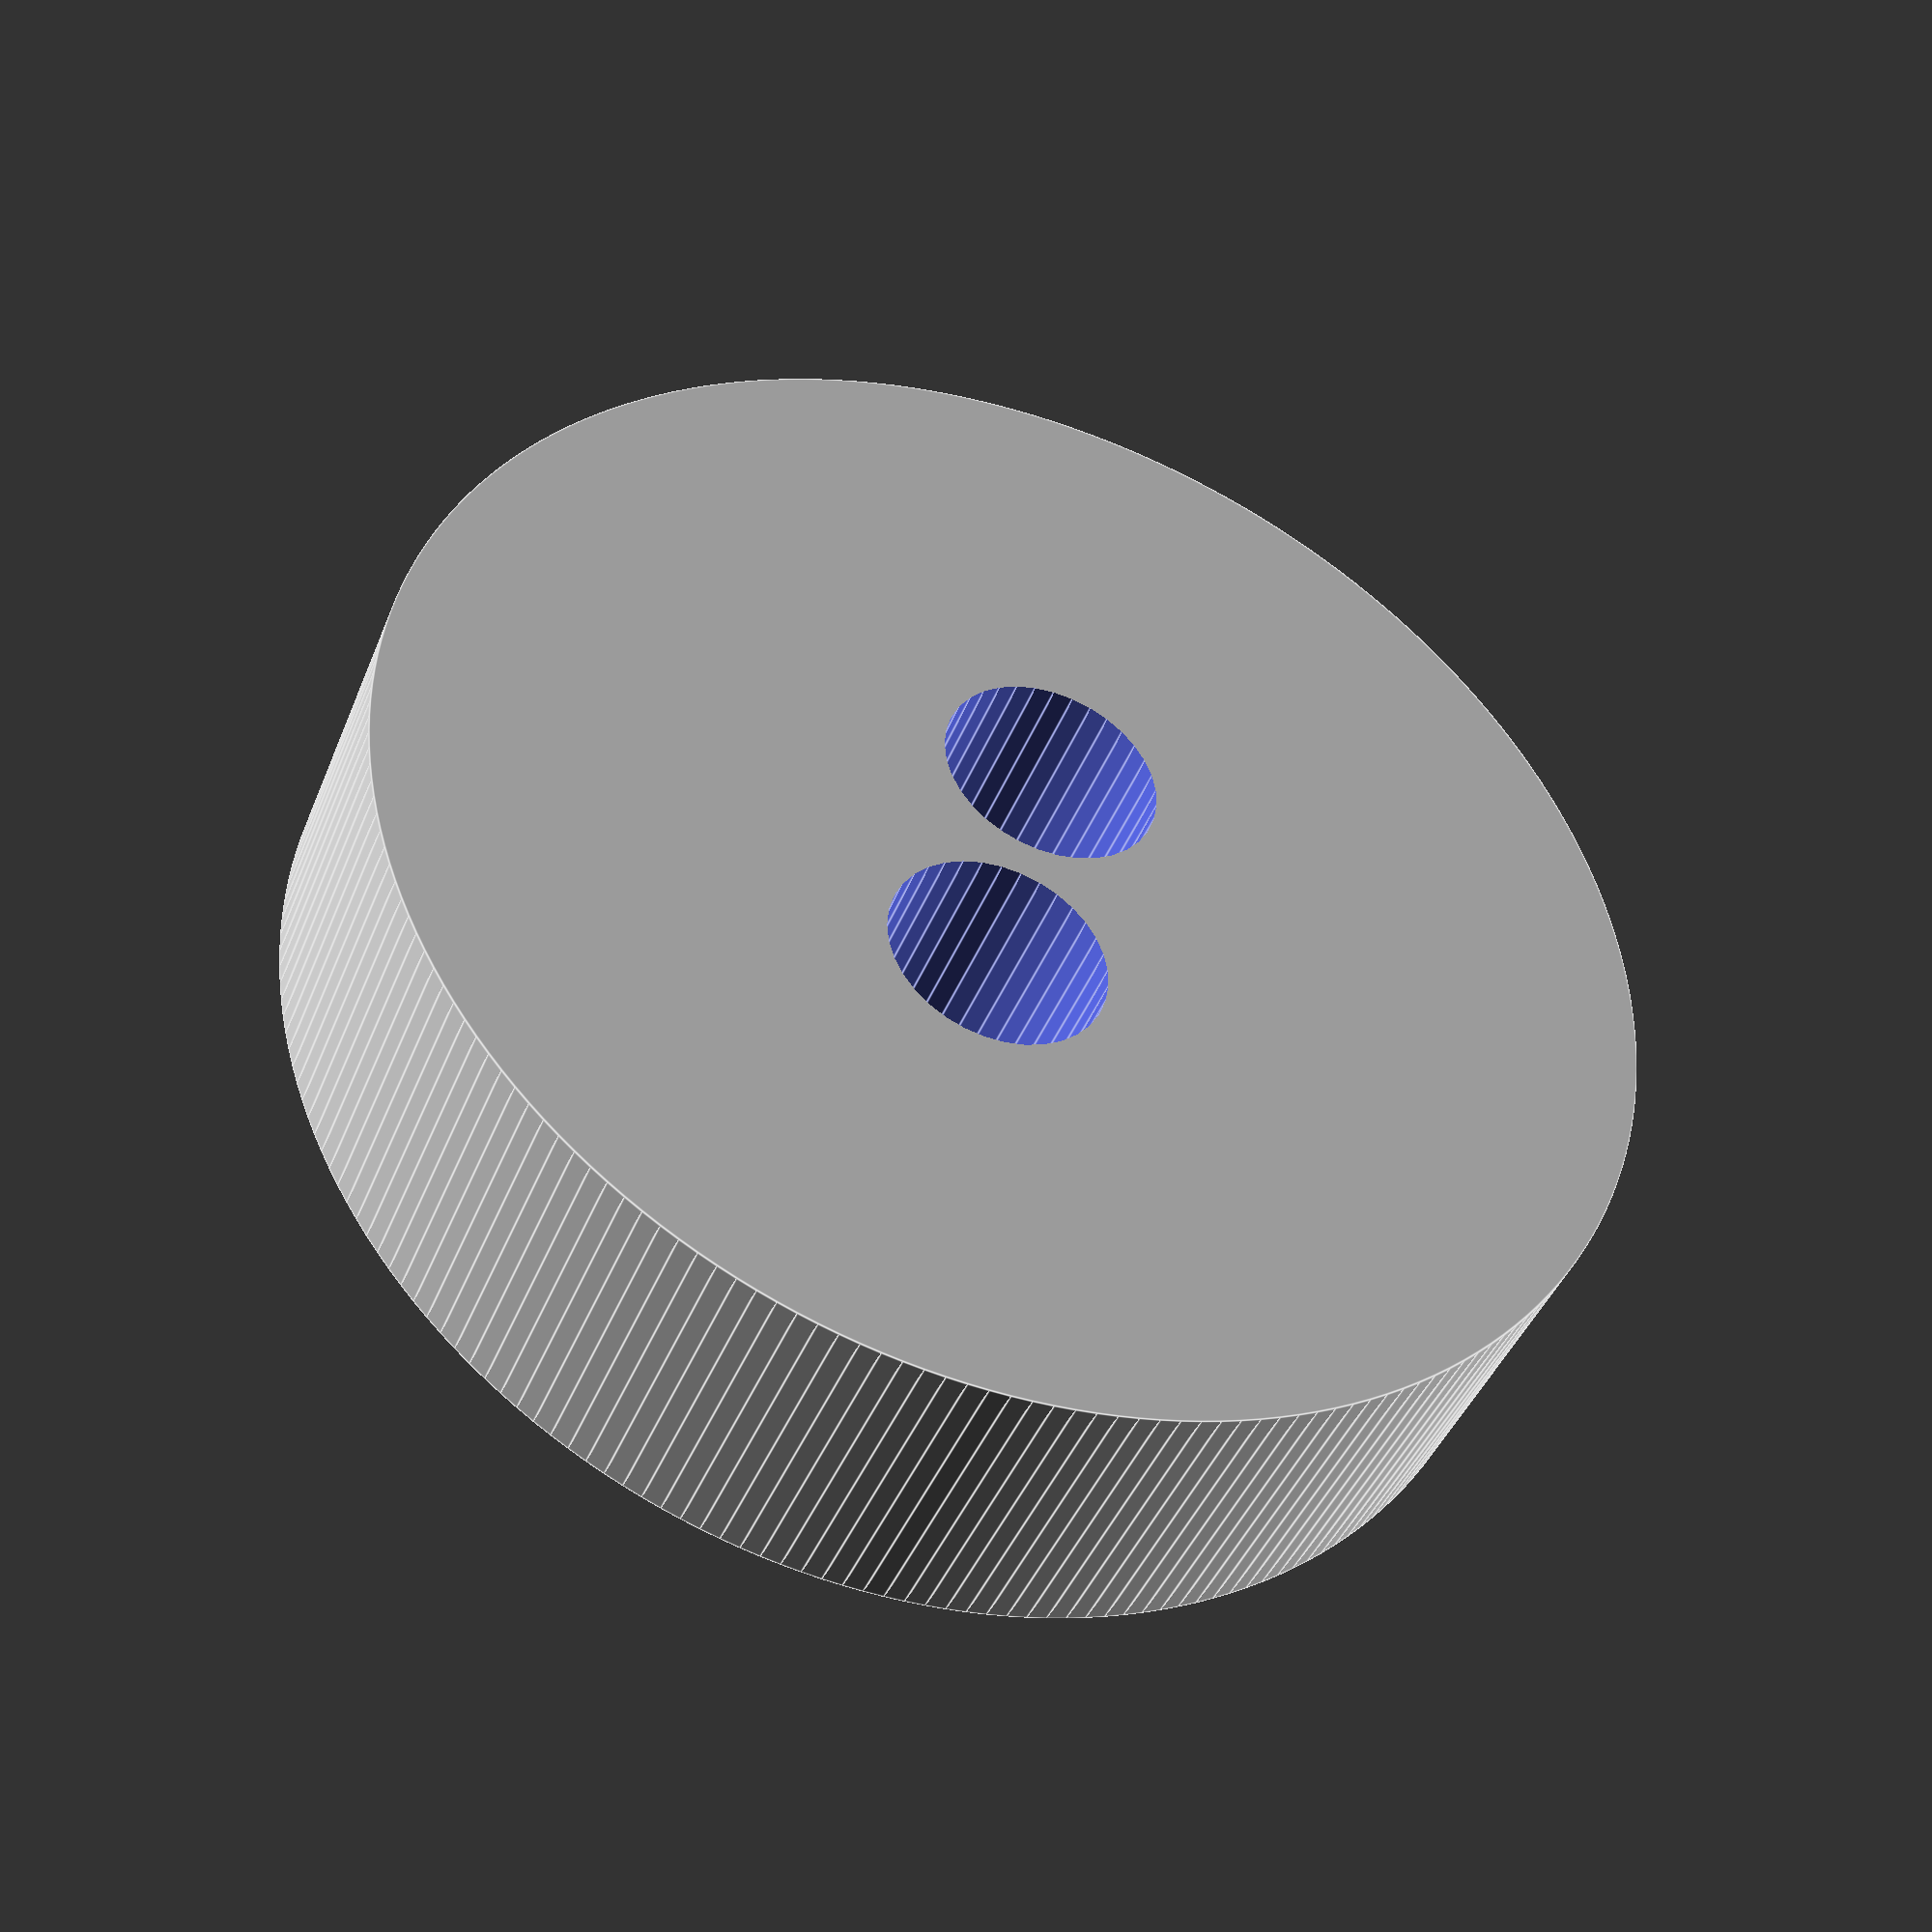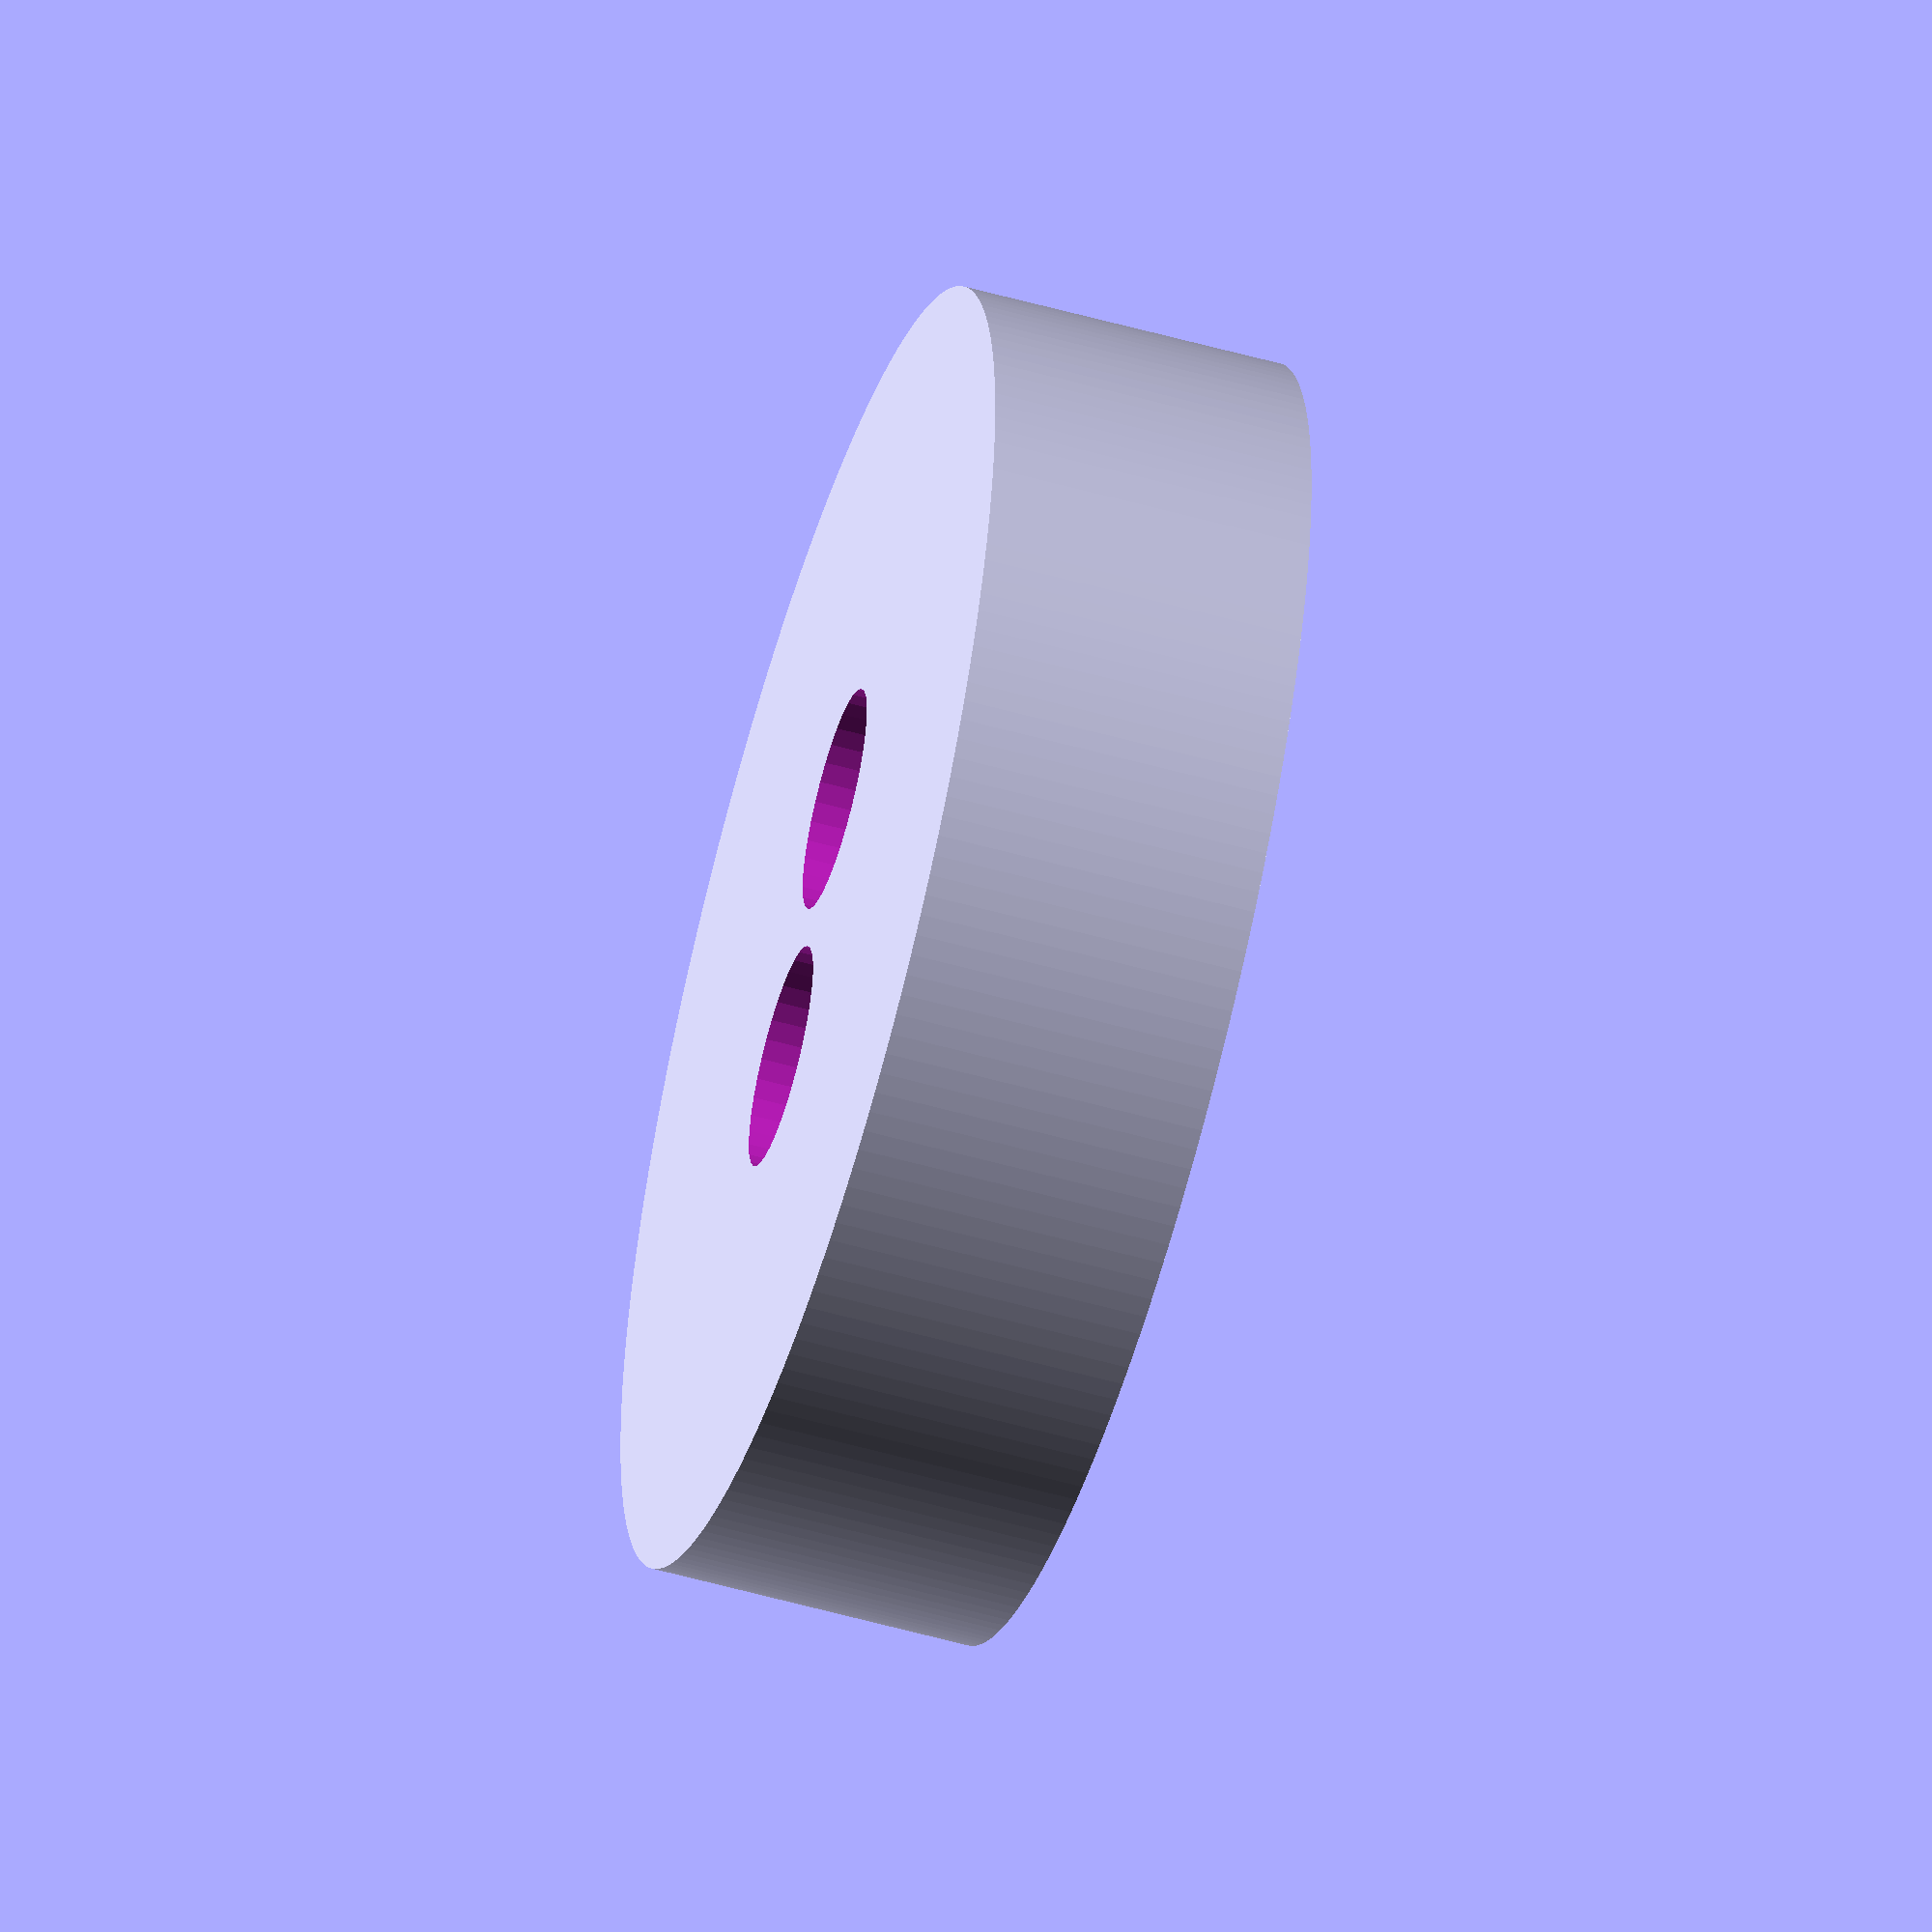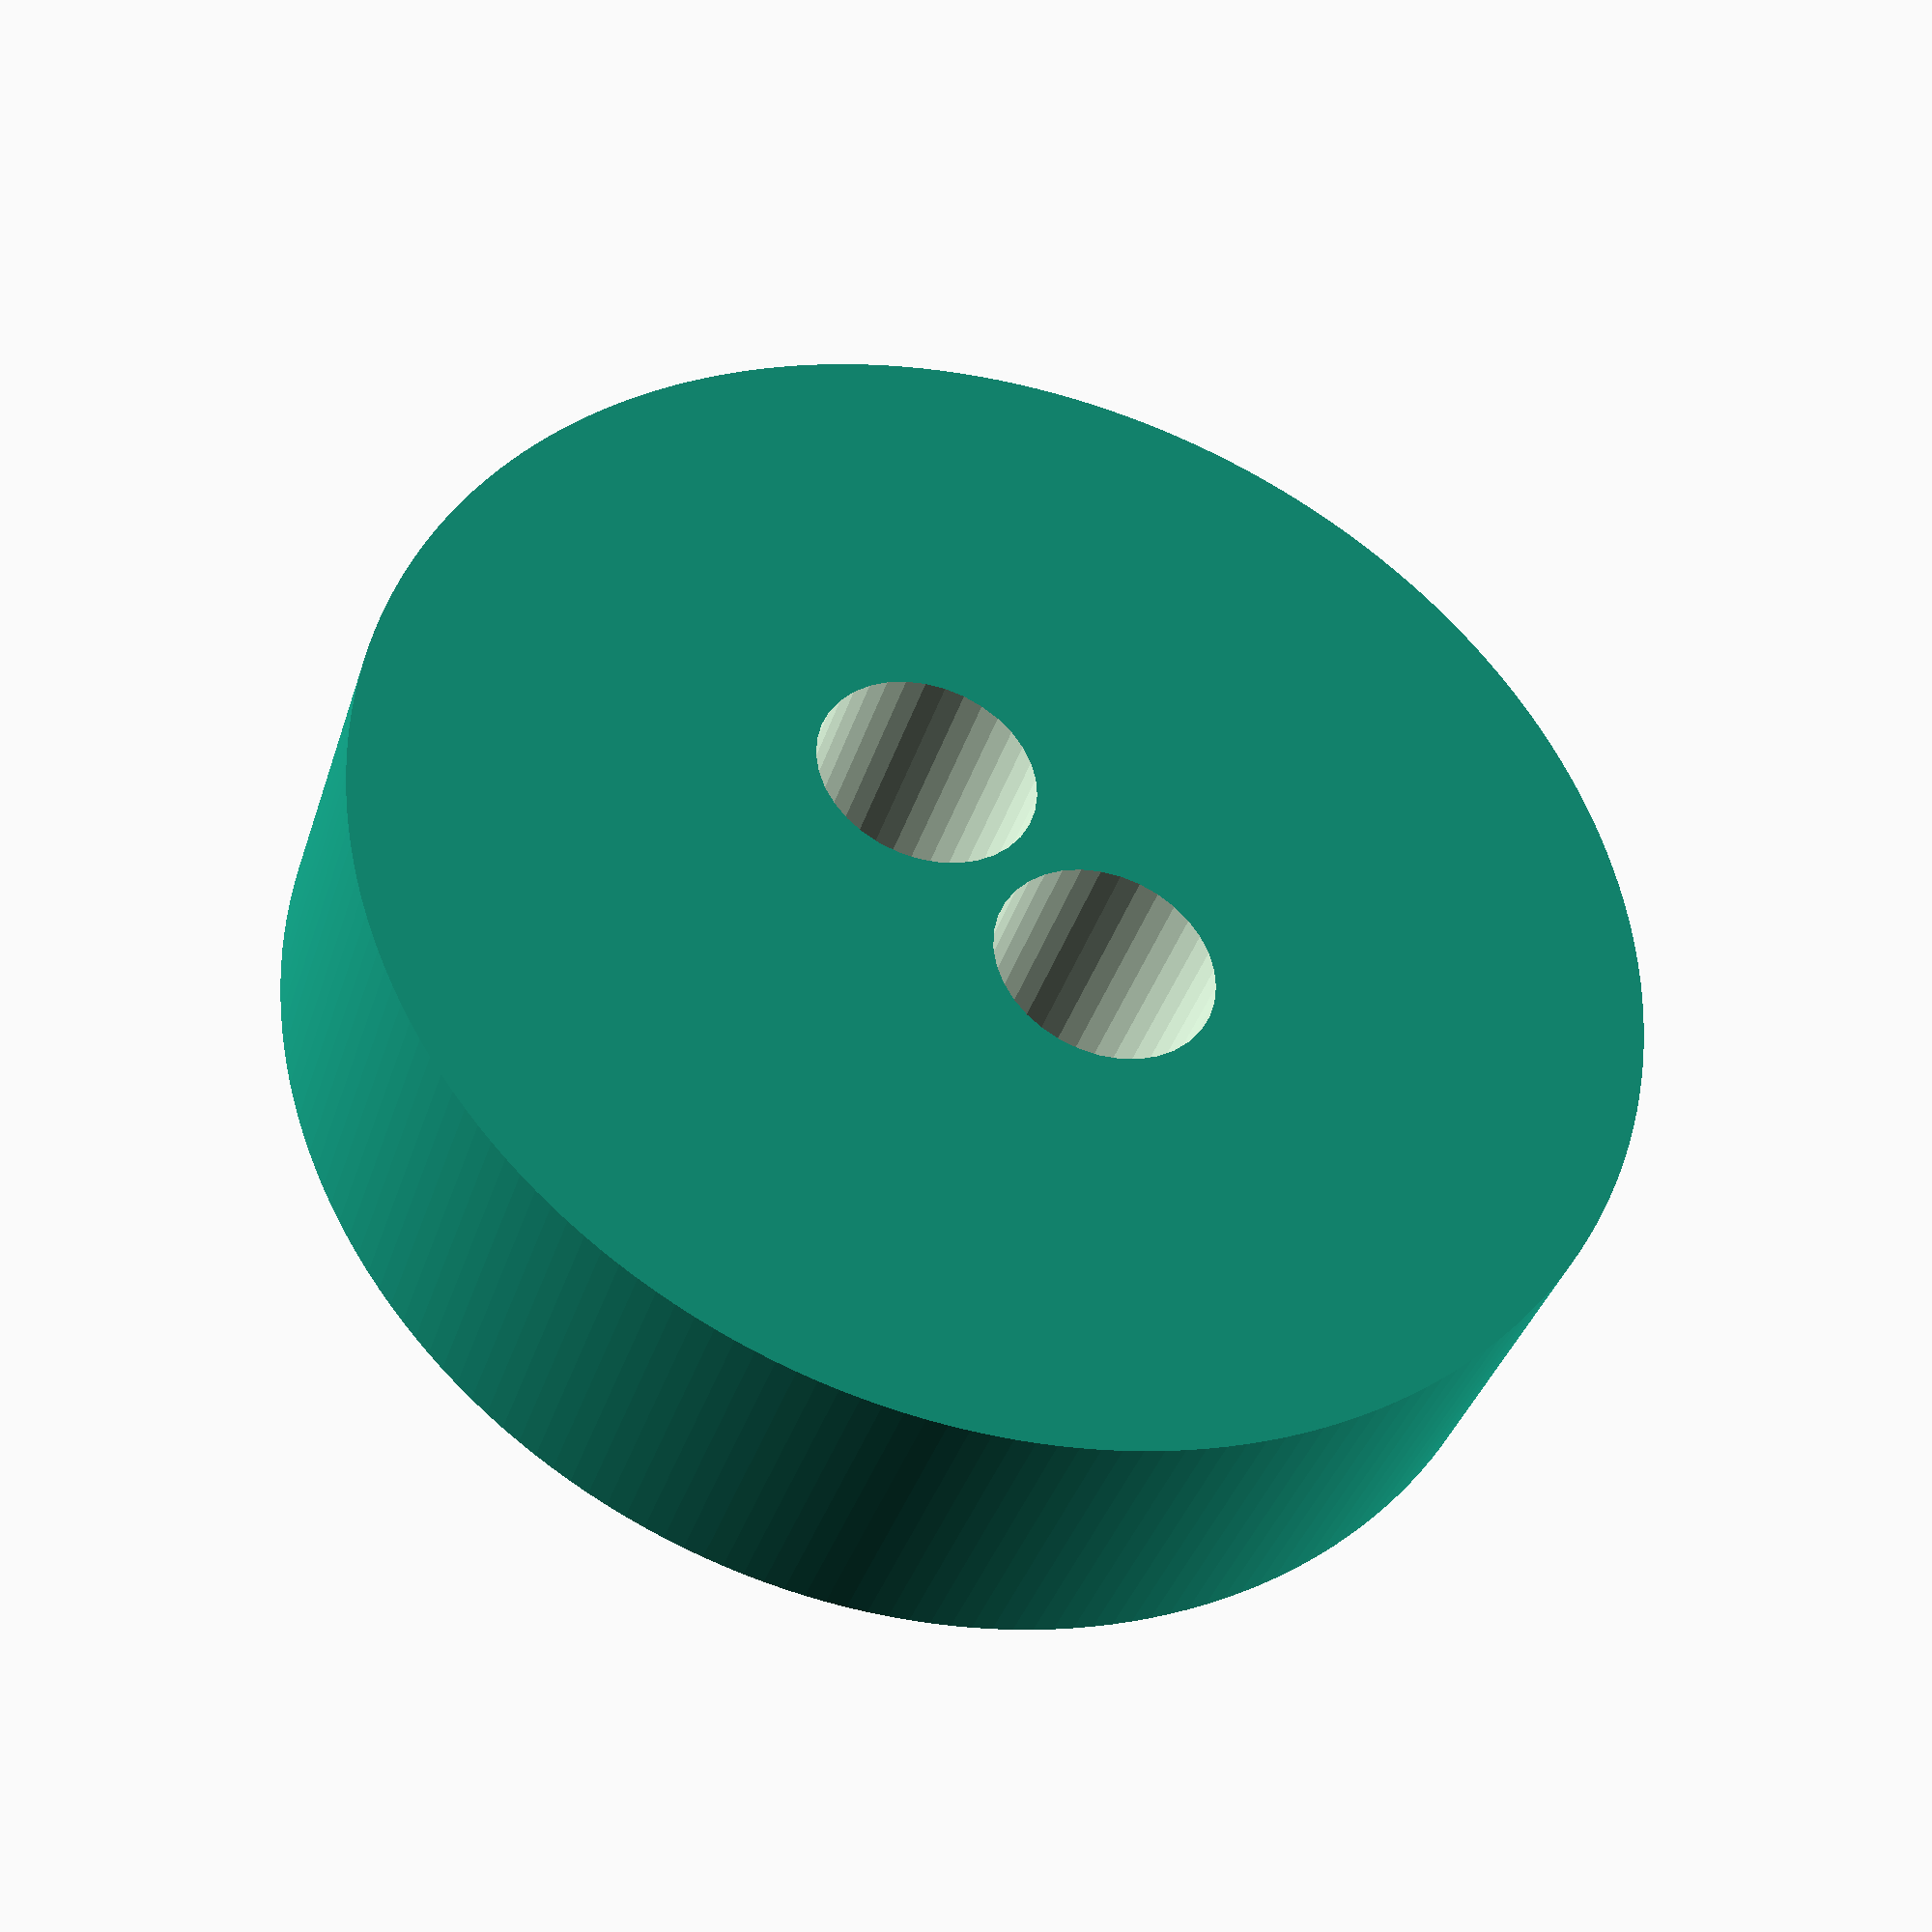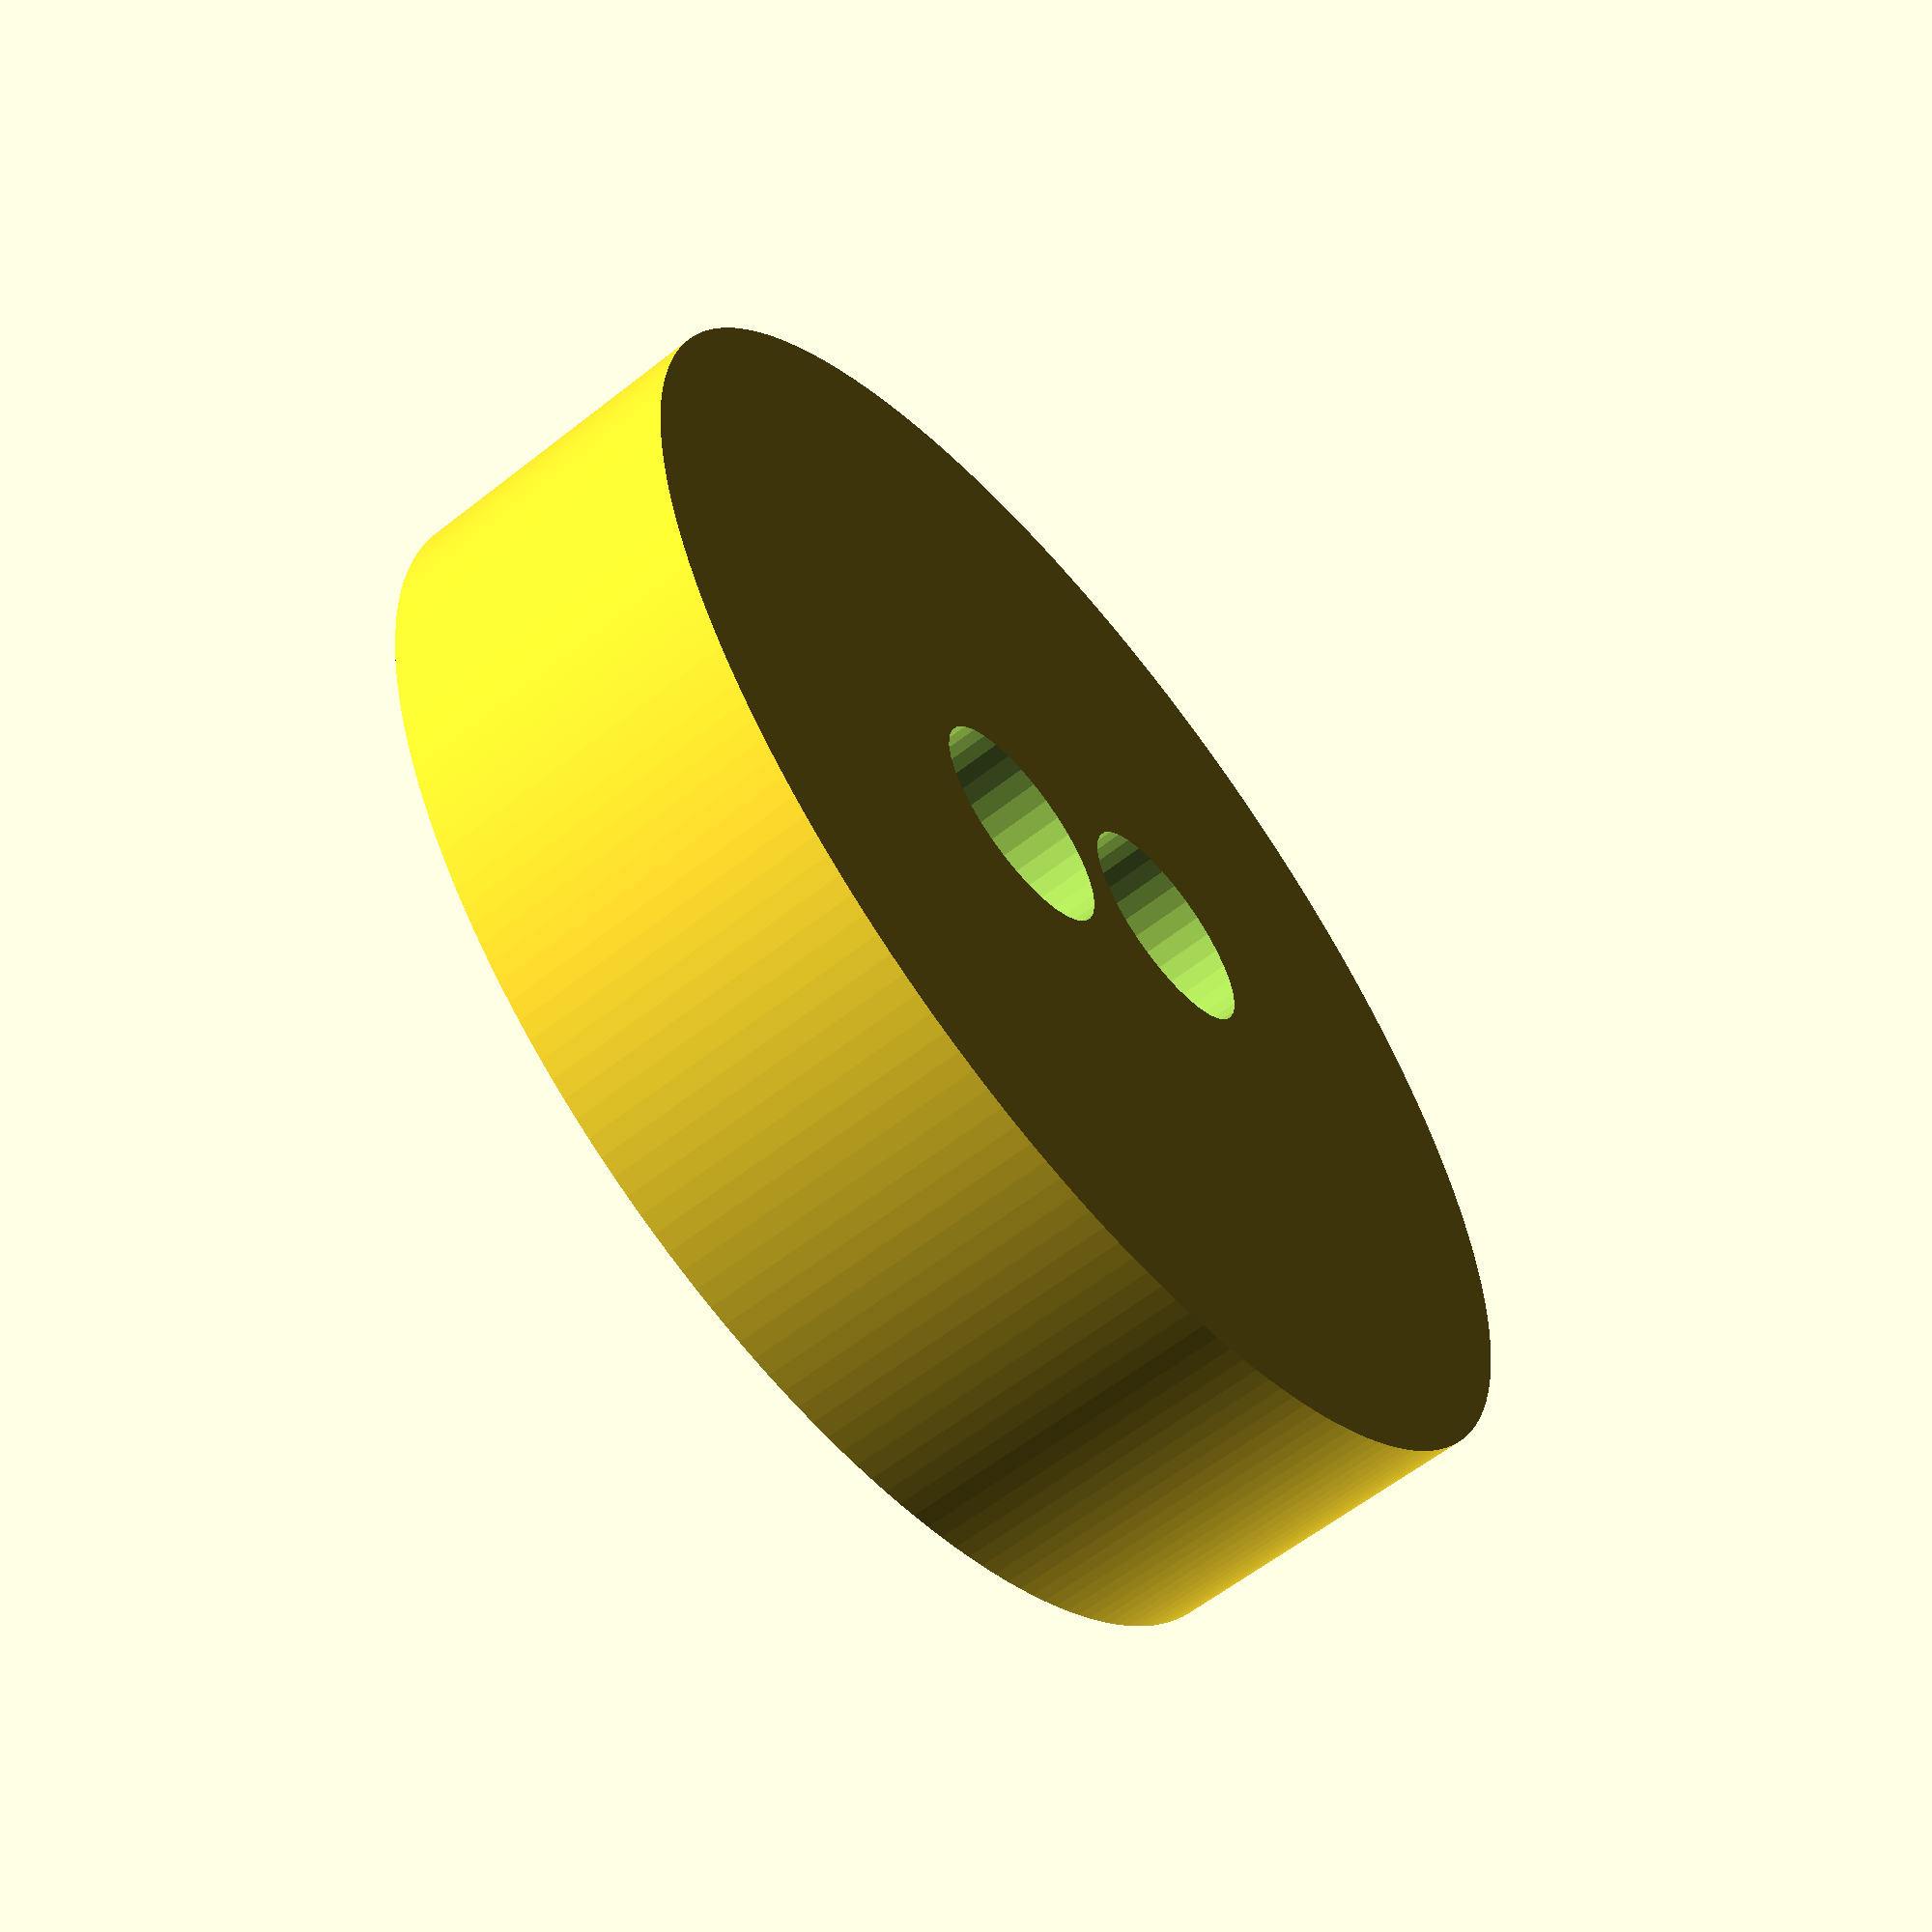
<openscad>
$fa = 1;
$fs = 0.5;

part = "LED holder"; // [LED holder, Cover]

/* [LED holder] */
led_diameter_1 = 5.5;
led_diameter_2 = 5.5;
led_holder_height = 8;

// Shouldn't need to be modified
led_spacing = 6.5;
// Shouldn't need to be modified
led_holder_diameter = 32;

/* [Cover] */
cover_wall_thickness = 1;
cover_clearance = 0.3;
cover_height = 14;
// How much of the LED holder goes into the cover
cover_led_holder_depth = 5;
cover_raised_ring_width = 2;
cover_cable_hole_diameter = 4;

module led_holder()
{
	difference() {
		cylinder(d=led_holder_diameter, h=led_holder_height);

		translate([-led_spacing/2, 0, -0.1]) //-0.1 on Z to make the preview look correct
			cylinder(d=led_diameter_1, h=led_holder_height + 0.2);
		translate([led_spacing/2, 0, -0.1])
			cylinder(d=led_diameter_2, h=led_holder_height + 0.2);
	}
}

module cover()
{
	inner_diameter = led_holder_diameter + cover_clearance;
	difference() {
		union() {
			difference() {
				cylinder(d=inner_diameter + cover_wall_thickness * 2, h=cover_height + cover_wall_thickness);

				translate([0, 0, cover_wall_thickness])
					cylinder(d=inner_diameter, h=cover_height + 0.1);
			}

			// The raised ring that stops the LED holder from going in too far
			h = cover_height - cover_led_holder_depth;
			translate([0, 0, cover_wall_thickness])
				difference() {
					cylinder(d=inner_diameter, h=h);

					cylinder(d=inner_diameter - cover_raised_ring_width * 2, h=h + 0.1);
				}
		}

		translate([0, 0, cover_wall_thickness + cover_cable_hole_diameter / 2]) rotate([90, 0, 0])
			cylinder(d=cover_cable_hole_diameter, h=inner_diameter);
	}
}

if(part == "LED holder")
	led_holder();
else if(part == "Cover")
	cover();
</openscad>
<views>
elev=222.2 azim=77.6 roll=20.6 proj=p view=edges
elev=55.3 azim=315.0 roll=73.5 proj=o view=wireframe
elev=218.0 azim=47.7 roll=197.0 proj=p view=wireframe
elev=60.4 azim=208.3 roll=128.8 proj=p view=solid
</views>
